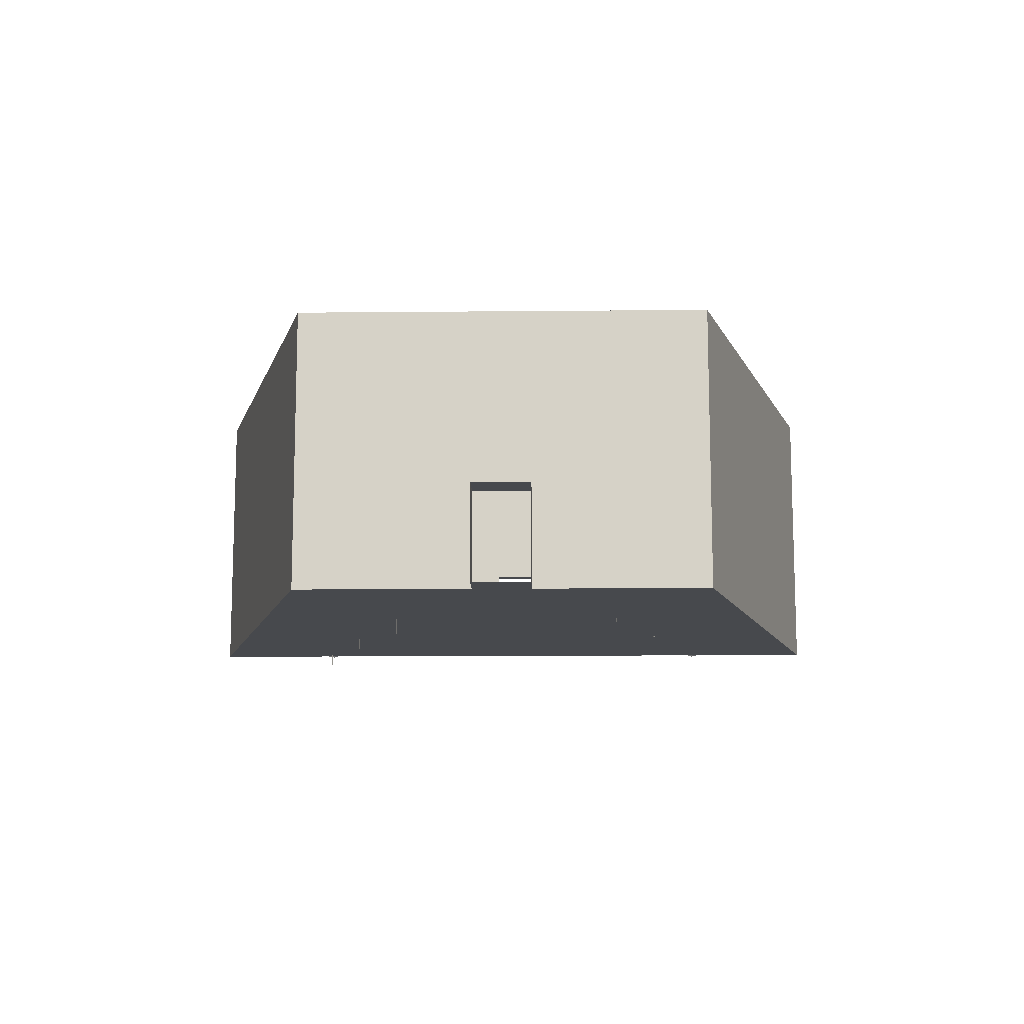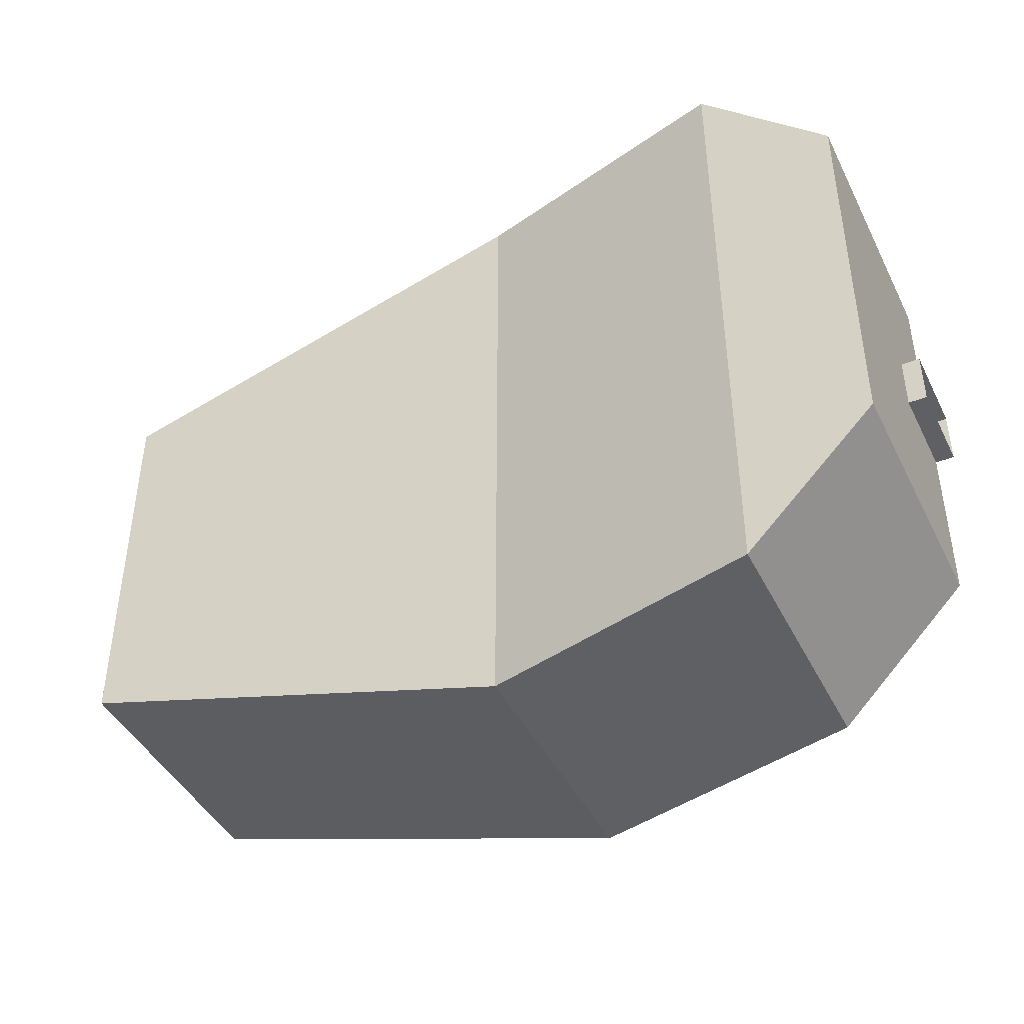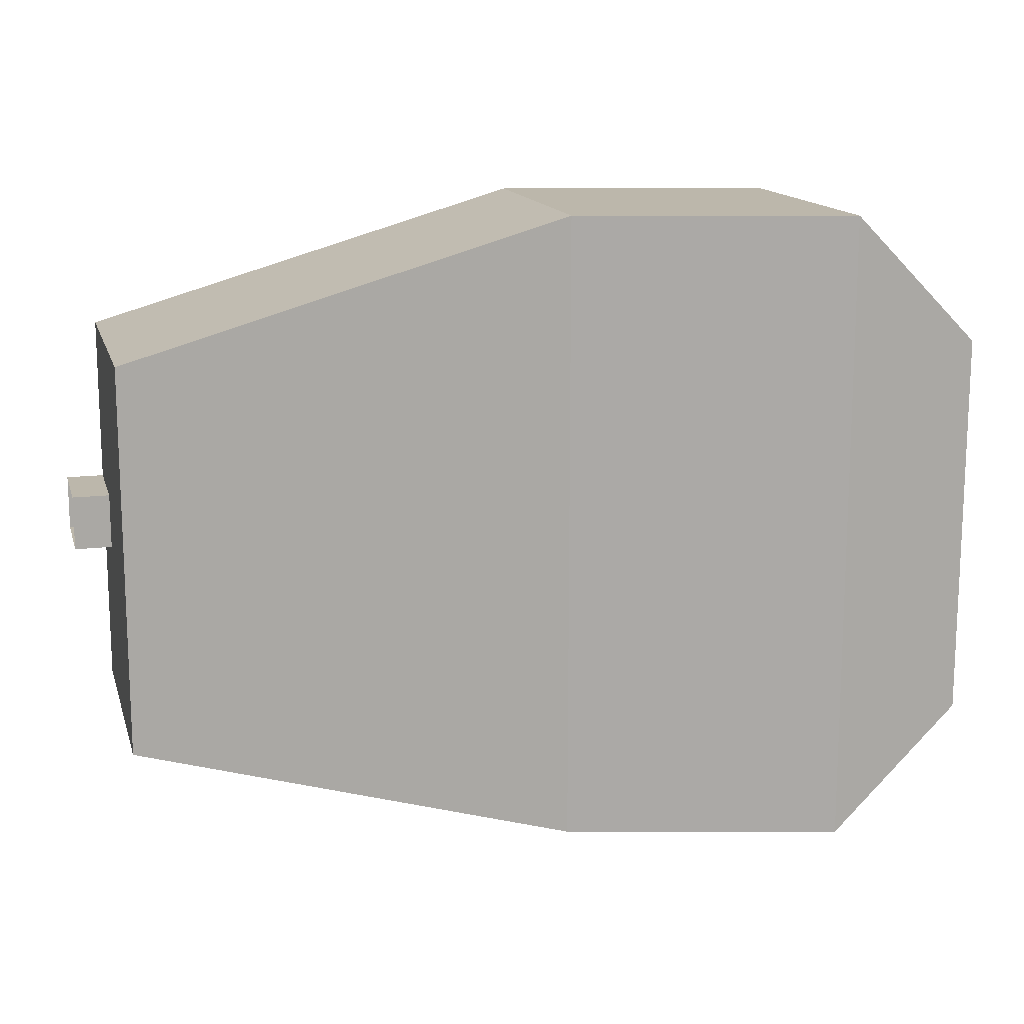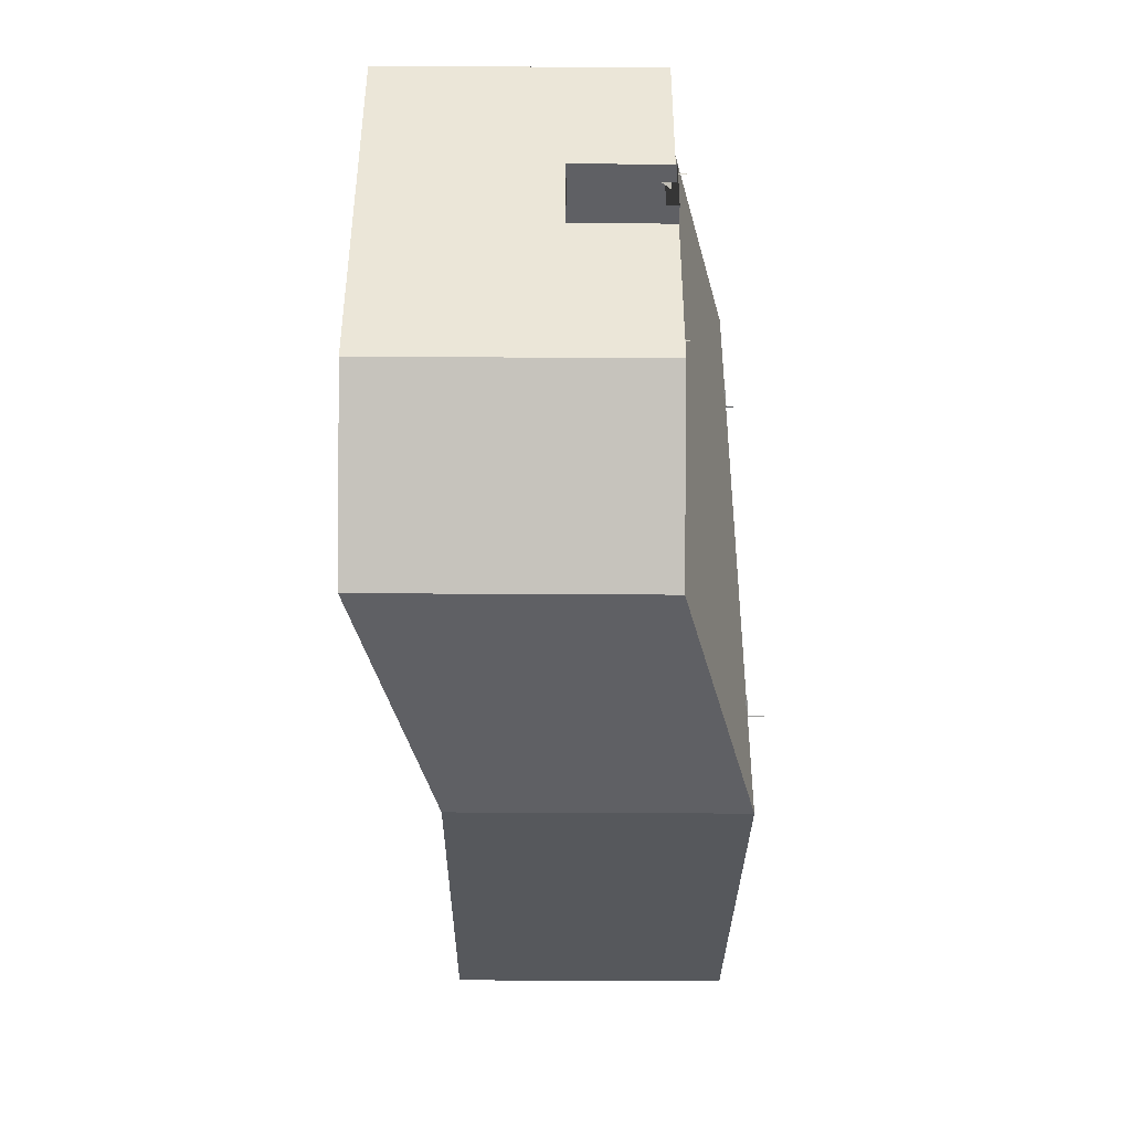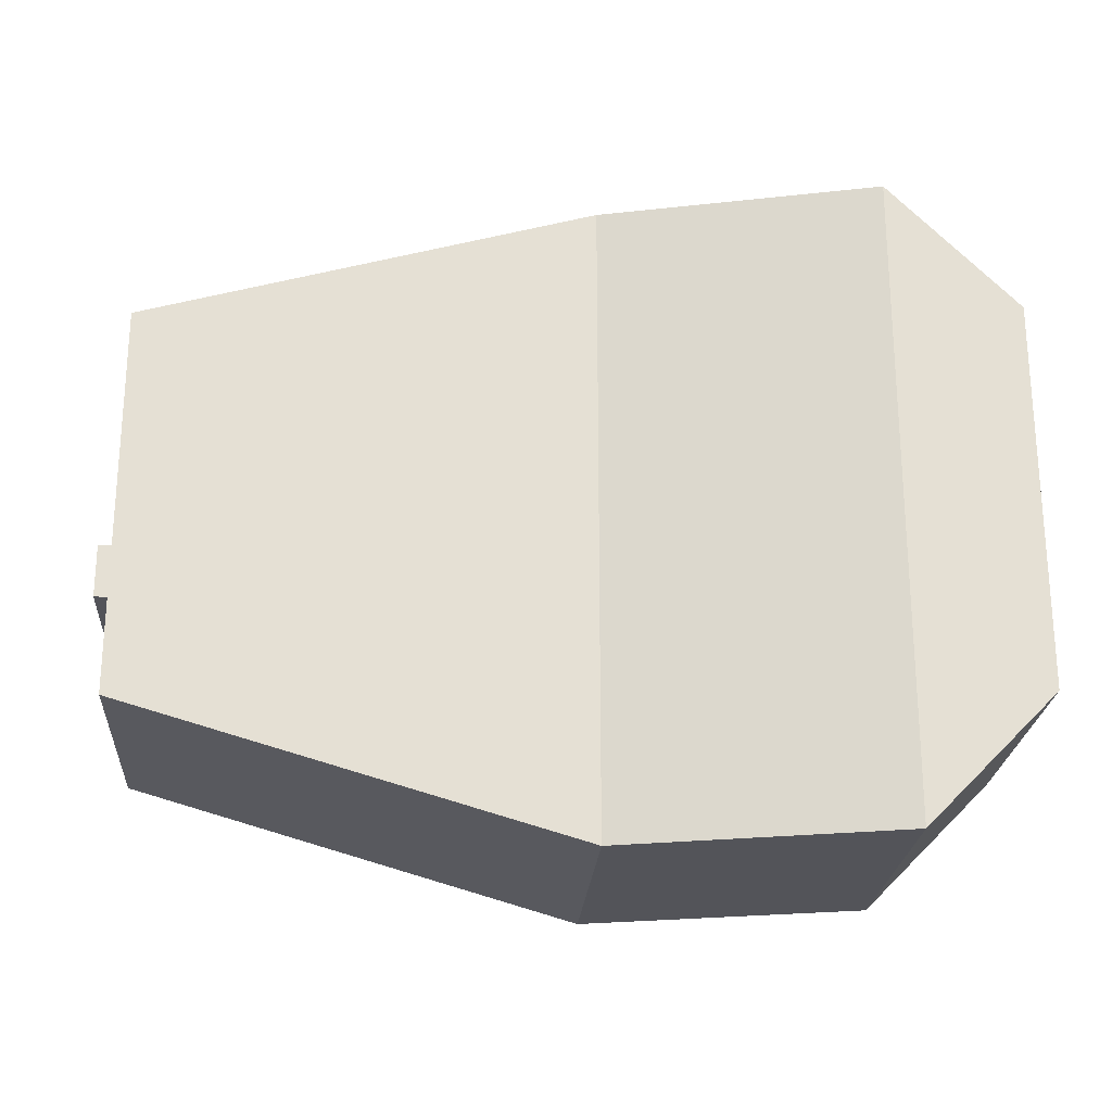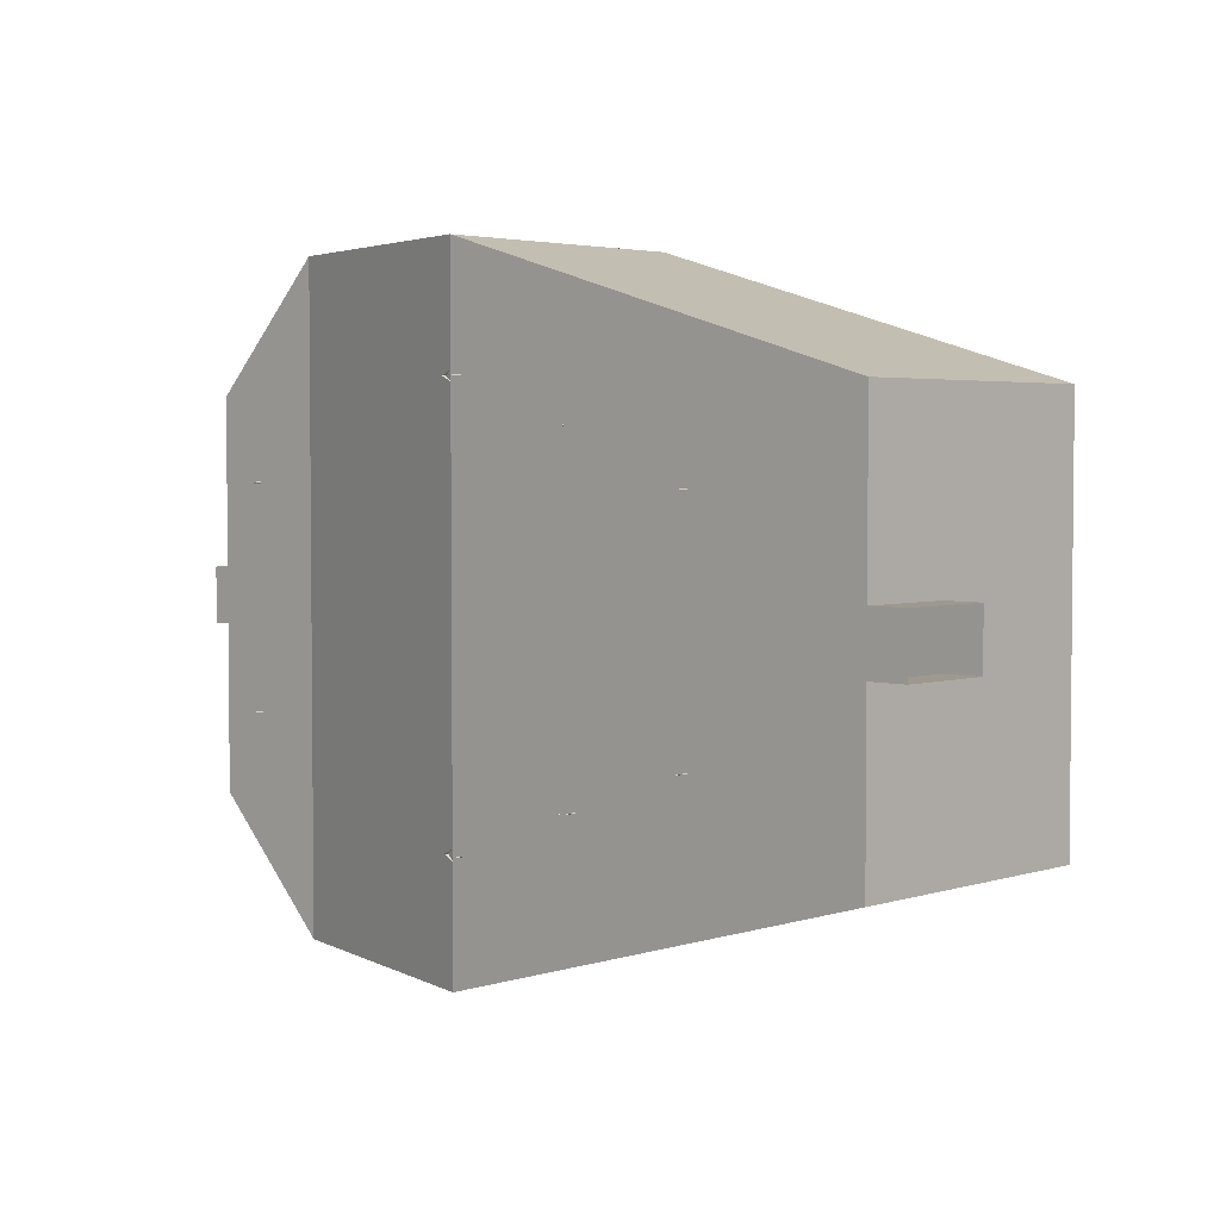
<metadata>
{"format":"obj","ext":"obj","renderer":"f3d","projection":"perspective","resolution":1024,"background":"white","views":[{"elev":-12.1,"azim":91.3,"up":"+Y"},{"elev":-43.4,"azim":-154.9,"up":"+Z"},{"elev":14.5,"azim":165.4,"up":"+Z"},{"elev":-43.8,"azim":-90.4,"up":"+Z"},{"elev":-23.8,"azim":175.9,"up":"+Z"},{"elev":3.5,"azim":43.8,"up":"+Z"}]}
</metadata>
<code>
g mesh.001
v -1865 -2689 -159.5
v -1865 -2866 -203.3
v -1865 -2689 -203.3
v -1865 -2778 -159.5
v -1865 -2689 -115.8
v -1865 -2866 -115.8
v -1865 -2689 80.48
v -1865 -2866 36.75
v -1865 -2689 36.75
v -1865 -2778 80.48
v -1865 -2689 124.2
v -1865 -2866 124.2
v -1435 -2990 181.8
v -1445 -2995 181.8
v -1435 -2995 186.4
v -1435 -2995 177.3
v -1425 -2995 181.8
v -1435 -2972 180.2
v -1437 -2975 181.8
v -1435 -2972 183.4
v -1437 -2997 181.8
v -1435 -2997 180.2
v -1433 -2975 181.8
v -1433 -2997 181.8
v -1435 -2997 183.4
v -1435 -2994 184.5
v -1440 -2994 181.8
v -1435 -3072 181.8
v -1435 -2994 179.2
v -1429 -2994 181.8
v -1435 -3055 169.5
v -1460 -3055 181.8
v -1435 -3035 181.8
v -1435 -3055 194.2
v -1410 -3055 181.8
v -1156 -2990 80.48
v -1166 -2995 80.48
v -1156 -2995 85.03
v -1156 -2995 75.93
v -1146 -2995 80.48
v -1156 -2972 78.9
v -1158 -2975 80.48
v -1156 -2972 82.06
v -1158 -2997 80.48
v -1156 -2997 78.9
v -1154 -2975 80.48
v -1154 -2997 80.48
v -1156 -2997 82.06
v -1156 -2994 83.14
v -1162 -2994 80.48
v -1156 -3072 80.48
v -1156 -2994 77.82
v -1151 -2994 80.48
v -1156 -3055 68.13
v -1181 -3055 80.48
v -1156 -3035 80.48
v -1156 -3055 92.83
v -1132 -3055 80.48
v -1302 -2990 135.1
v -1312 -2995 135.1
v -1302 -2995 139.7
v -1302 -2995 130.6
v -1292 -2995 135.1
v -1302 -2972 133.6
v -1304 -2975 135.1
v -1302 -2972 136.7
v -1304 -2997 135.1
v -1302 -2997 133.6
v -1300 -2975 135.1
v -1300 -2997 135.1
v -1302 -2997 136.7
v -1302 -2994 137.8
v -1307 -2994 135.1
v -1302 -3072 135.1
v -1302 -2994 132.5
v -1297 -2994 135.1
v -1302 -3055 122.8
v -1327 -3055 135.1
v -1302 -3035 135.1
v -1302 -3055 147.5
v -1277 -3055 135.1
v -1289 -2995 -201.7
v -1279 -2995 -206.2
v -1289 -2990 -206.2
v -1299 -2995 -206.2
v -1289 -2995 -210.8
v -1289 -2972 -204.6
v -1287 -2975 -206.2
v -1289 -2972 -207.8
v -1289 -2997 -204.6
v -1291 -2997 -206.2
v -1291 -2975 -206.2
v -1289 -2997 -207.8
v -1287 -2997 -206.2
v -1289 -3072 -206.2
v -1284 -2994 -206.2
v -1289 -2994 -203.5
v -1289 -2994 -208.9
v -1294 -2994 -206.2
v -1289 -3035 -206.2
v -1264 -3055 -206.2
v -1289 -3055 -218.6
v -1289 -3055 -193.9
v -1314 -3055 -206.2
v -1435 -2995 -256.3
v -1425 -2995 -260.9
v -1435 -2990 -260.9
v -1445 -2995 -260.9
v -1435 -2995 -265.4
v -1435 -2972 -259.3
v -1433 -2975 -260.9
v -1435 -2972 -262.4
v -1435 -2997 -259.3
v -1437 -2997 -260.9
v -1437 -2975 -260.9
v -1435 -2997 -262.4
v -1433 -2997 -260.9
v -1435 -3072 -260.9
v -1429 -2994 -260.9
v -1435 -2994 -258.2
v -1435 -2994 -263.5
v -1440 -2994 -260.9
v -1435 -3035 -260.9
v -1410 -3055 -260.9
v -1435 -3055 -273.2
v -1435 -3055 -248.5
v -1460 -3055 -260.9
v -1156 -2995 -155
v -1146 -2995 -159.5
v -1156 -2990 -159.5
v -1166 -2995 -159.5
v -1156 -2995 -164.1
v -1156 -2972 -157.9
v -1154 -2975 -159.5
v -1156 -2972 -161.1
v -1156 -2997 -157.9
v -1158 -2997 -159.5
v -1158 -2975 -159.5
v -1156 -2997 -161.1
v -1154 -2997 -159.5
v -1156 -3072 -159.5
v -1151 -2994 -159.5
v -1156 -2994 -156.9
v -1156 -2994 -162.2
v -1162 -2994 -159.5
v -1156 -3035 -159.5
v -1132 -3055 -159.5
v -1156 -3055 -171.9
v -1156 -3055 -147.2
v -1181 -3055 -159.5
v -1819 -2918 -159.5
v -1824 -2918 -169.3
v -1824 -2913 -159.5
v -1824 -2918 -149.7
v -1828 -2918 -159.5
v -1822 -2895 -159.5
v -1824 -2898 -161.6
v -1825 -2895 -159.5
v -1822 -2920 -159.5
v -1824 -2920 -157.4
v -1824 -2898 -157.4
v -1825 -2920 -159.5
v -1824 -2920 -161.6
v -1824 -2995 -159.5
v -1824 -2917 -165
v -1821 -2917 -159.5
v -1826 -2917 -159.5
v -1824 -2917 -154.1
v -1824 -2958 -159.5
v -1824 -2978 -184.2
v -1836 -2978 -159.5
v -1811 -2978 -159.5
v -1824 -2978 -134.8
v -1819 -2918 80.48
v -1824 -2918 70.65
v -1824 -2913 80.48
v -1824 -2918 90.31
v -1828 -2918 80.48
v -1822 -2895 80.48
v -1824 -2898 78.36
v -1825 -2895 80.48
v -1822 -2920 80.48
v -1824 -2920 82.6
v -1824 -2898 82.6
v -1825 -2920 80.48
v -1824 -2920 78.36
v -1824 -2995 80.48
v -1824 -2917 75.02
v -1821 -2917 80.48
v -1826 -2917 80.48
v -1824 -2917 85.94
v -1824 -2958 80.48
v -1824 -2978 55.78
v -1836 -2978 80.48
v -1811 -2978 80.48
v -1824 -2978 105.2
v -964.9 -3055 -69.52
v -924.3 -3055 -9.518
v -924.3 -3055 -69.52
v -964.9 -3055 -9.518
v -964.9 -3055 -39.52
v -964.9 -3055 -117.2
v -1448 -3055 -117.2
v -1448 -3055 -389.5
v -964.9 -3055 -249.5
v -964.9 -3005 -69.52
v -964.9 -3005 -249.5
v -964.9 -2816 -249.5
v -964.9 -2955 -69.52
v -924.3 -2955 -69.52
v -924.3 -2955 -9.518
v -964.9 -2955 -9.518
v -964.9 -3005 -9.518
v -964.9 -3055 38.2
v -964.9 -3005 170.5
v -964.9 -3055 170.5
v -1448 -3055 38.2
v -1448 -3055 310.5
v -1743 -2978 38.2
v -1743 -2978 310.5
v -1881 -2978 38.2
v -1881 -2978 170.5
v -1881 -2928 170.5
v -1881 -2978 -9.518
v -1881 -2928 -9.518
v -1901 -2878 -9.518
v -1901 -2978 -9.518
v -1881 -2978 -39.52
v -1901 -2978 -69.52
v -1881 -2978 -69.52
v -1743 -2978 -117.2
v -1743 -2978 -39.52
v -1448 -3055 -39.52
v -1743 -2978 -389.5
v -1448 -3005 -389.5
v -1743 -2928 -389.5
v -1448 -2816 -389.5
v -1743 -2739 -389.5
v -1448 -2766 -389.5
v -1743 -2689 -389.5
v -1448 -2766 310.5
v -1743 -2689 310.5
v -1743 -2739 310.5
v -1448 -2816 310.5
v -964.9 -2816 170.5
v -964.9 -2766 170.5
v -964.9 -2766 -249.5
v -1448 -3005 310.5
v -1743 -2928 310.5
v -1881 -2739 170.5
v -1881 -2878 -9.518
v -1881 -2878 -69.52
v -1881 -2928 -249.5
v -1881 -2739 -249.5
v -1881 -2689 -249.5
v -1881 -2689 170.5
v -1881 -2978 -249.5
v -1881 -2928 -69.52
v -1881 -2978 -117.2
v -1901 -2878 -69.52
g mesh.001__142
f 18 19 20
f 18 21 19
f 21 18 22
f 23 22 18
f 22 23 24
f 20 24 23
f 24 20 25
f 19 25 20
f 25 19 21
f 20 23 18
f 41 42 43
f 41 44 42
f 44 41 45
f 46 45 41
f 45 46 47
f 43 47 46
f 47 43 48
f 42 48 43
f 48 42 44
f 43 46 41
f 64 65 66
f 64 67 65
f 67 64 68
f 69 68 64
f 68 69 70
f 66 70 69
f 70 66 71
f 65 71 66
f 71 65 67
f 66 69 64
f 87 88 89
f 87 90 88
f 90 87 91
f 92 91 87
f 91 92 93
f 89 93 92
f 93 89 94
f 88 94 89
f 94 88 90
f 89 92 87
f 110 111 112
f 110 113 111
f 113 110 114
f 115 114 110
f 114 115 116
f 112 116 115
f 116 112 117
f 111 117 112
f 117 111 113
f 112 115 110
f 133 134 135
f 133 136 134
f 136 133 137
f 138 137 133
f 137 138 139
f 135 139 138
f 139 135 140
f 134 140 135
f 140 134 136
f 135 138 133
f 156 157 158
f 156 159 157
f 159 156 160
f 161 160 156
f 160 161 162
f 158 162 161
f 162 158 163
f 157 163 158
f 163 157 159
f 158 161 156
f 179 180 181
f 179 182 180
f 182 179 183
f 184 183 179
f 183 184 185
f 181 185 184
f 185 181 186
f 180 186 181
f 186 180 182
f 181 184 179
g mesh.001__143
f 26 27 28
f 28 27 29
f 30 28 29
f 30 26 28
f 49 50 51
f 51 50 52
f 53 51 52
f 53 49 51
f 72 73 74
f 74 73 75
f 76 74 75
f 76 72 74
f 95 96 97
f 98 96 95
f 98 95 99
f 95 97 99
f 118 119 120
f 121 119 118
f 121 118 122
f 118 120 122
f 141 142 143
f 144 142 141
f 144 141 145
f 141 143 145
f 164 165 166
f 167 165 164
f 167 164 168
f 164 166 168
f 187 188 189
f 190 188 187
f 190 187 191
f 187 189 191
g mesh.001__146.001
f 1 2 3
f 2 1 4
f 5 4 1
f 4 5 6
f 7 8 9
f 8 7 10
f 11 10 7
f 10 11 12
f 202 201 197
f 201 202 203
f 228 231 230
f 231 228 232
f 228 219 232
f 219 228 224
f 221 219 224
f 217 232 219
f 232 217 233
f 217 200 233
f 200 217 214
f 233 200 201
f 201 203 233
f 231 233 203
f 233 231 232
f 230 231 259
g mesh.001__145
f 31 32 33
f 33 32 34
f 35 33 34
f 35 31 33
f 54 55 56
f 56 55 57
f 58 56 57
f 58 54 56
f 77 78 79
f 79 78 80
f 81 79 80
f 81 77 79
f 100 101 102
f 103 101 100
f 103 100 104
f 100 102 104
f 123 124 125
f 126 124 123
f 126 123 127
f 123 125 127
f 146 147 148
f 149 147 146
f 149 146 150
f 146 148 150
f 169 170 171
f 172 170 169
f 172 169 173
f 169 171 173
f 192 193 194
f 195 193 192
f 195 192 196
f 192 194 196
g mesh.001__144
f 13 14 15
f 16 14 13
f 17 14 16
f 14 17 15
f 17 13 15
f 17 16 13
f 36 37 38
f 39 37 36
f 40 37 39
f 37 40 38
f 40 36 38
f 40 39 36
f 59 60 61
f 62 60 59
f 63 60 62
f 60 63 61
f 63 59 61
f 63 62 59
f 82 83 84
f 82 85 83
f 82 84 85
f 84 86 85
f 84 83 86
f 86 83 85
f 105 106 107
f 105 108 106
f 105 107 108
f 107 109 108
f 107 106 109
f 109 106 108
f 128 129 130
f 128 131 129
f 128 130 131
f 130 132 131
f 130 129 132
f 132 129 131
f 151 152 153
f 151 154 152
f 151 153 154
f 153 155 154
f 153 152 155
f 155 152 154
f 174 175 176
f 174 177 175
f 174 176 177
f 176 178 177
f 176 175 178
f 178 175 177
g mesh.001__141.001
f 206 205 202
f 205 206 207
f 206 202 197
f 214 213 200
f 213 214 215
f 215 214 216
f 221 223 222
f 224 223 221
f 223 224 225
f 235 234 204
f 234 235 236
f 239 238 237
f 238 239 240
f 241 243 242
f 243 241 244
f 241 245 244
f 245 241 246
f 237 247 239
f 247 237 208
f 204 207 235
f 207 204 205
f 245 247 208
f 247 245 246
f 216 248 215
f 248 216 218
f 220 248 218
f 248 220 249
f 222 249 220
f 249 222 223
f 240 254 238
f 254 240 255
f 242 250 256
f 250 242 243
f 250 255 256
f 255 250 254
f 253 234 236
f 234 253 257
f 258 257 253
f 257 258 259
f 259 258 230
g mesh.001__150.001
f 202 204 203
f 204 202 205
f 217 216 214
f 216 217 218
f 219 218 217
f 218 219 220
f 221 220 219
f 220 221 222
f 203 234 231
f 234 203 204
f 231 257 259
f 257 231 234
g mesh.001__128.001
f 197 198 199
f 198 197 200
f 200 197 201
f 206 208 207
f 208 206 209
f 206 210 209
f 197 210 206
f 210 197 199
f 211 209 210
f 209 211 212
f 211 213 212
f 198 213 211
f 213 198 200
f 224 226 225
f 226 224 227
f 228 227 224
f 227 228 229
f 229 228 230
f 237 236 235
f 236 237 238
f 241 240 239
f 240 241 242
f 241 247 246
f 247 241 239
f 235 208 237
f 208 235 207
f 208 209 245
f 245 209 212
f 245 212 215
f 215 212 213
f 215 244 245
f 244 215 248
f 223 243 249
f 243 223 250
f 225 250 223
f 251 250 225
f 252 250 251
f 253 250 252
f 250 253 254
f 236 254 253
f 254 236 238
f 242 255 240
f 255 242 256
f 258 229 230
f 229 258 260
f 260 258 252
f 258 253 252
f 252 226 260
f 226 252 251
f 225 226 251
f 244 249 243
f 249 244 248

</code>
